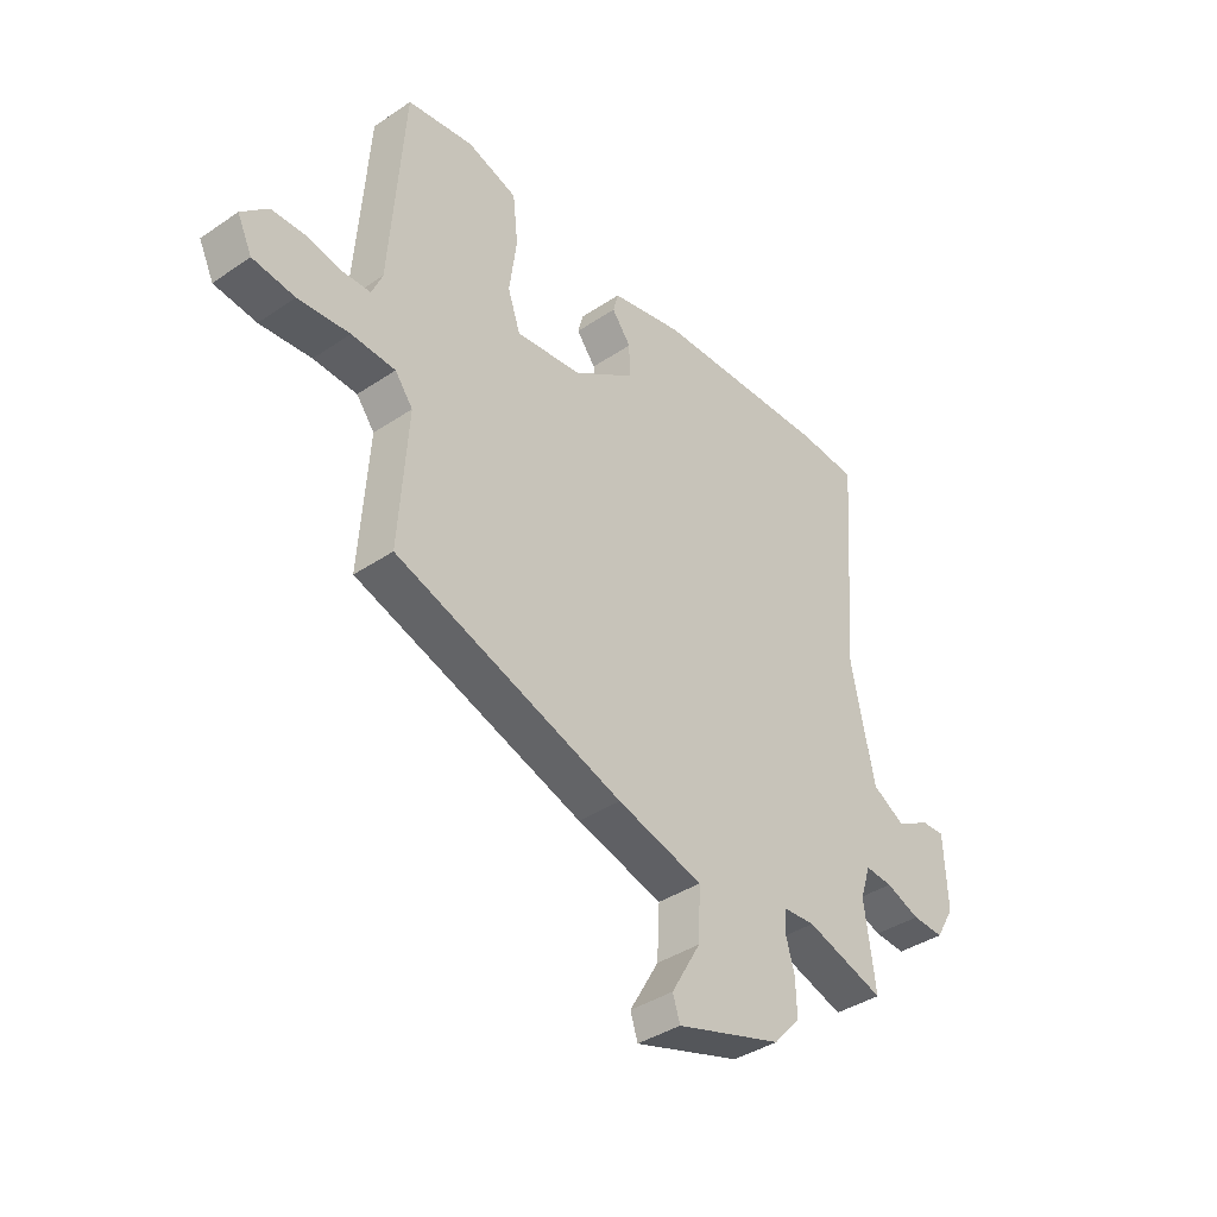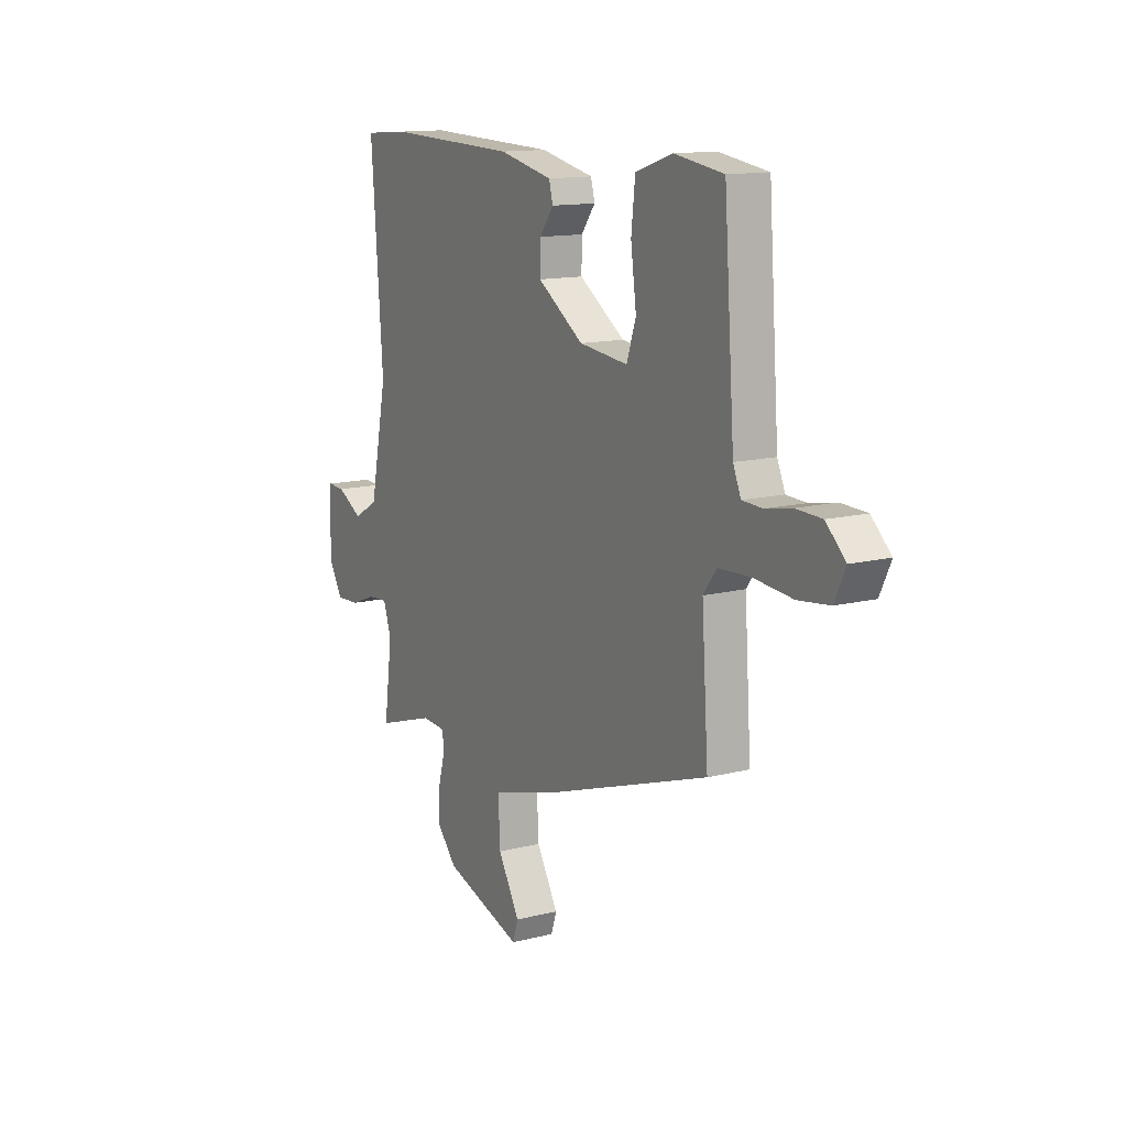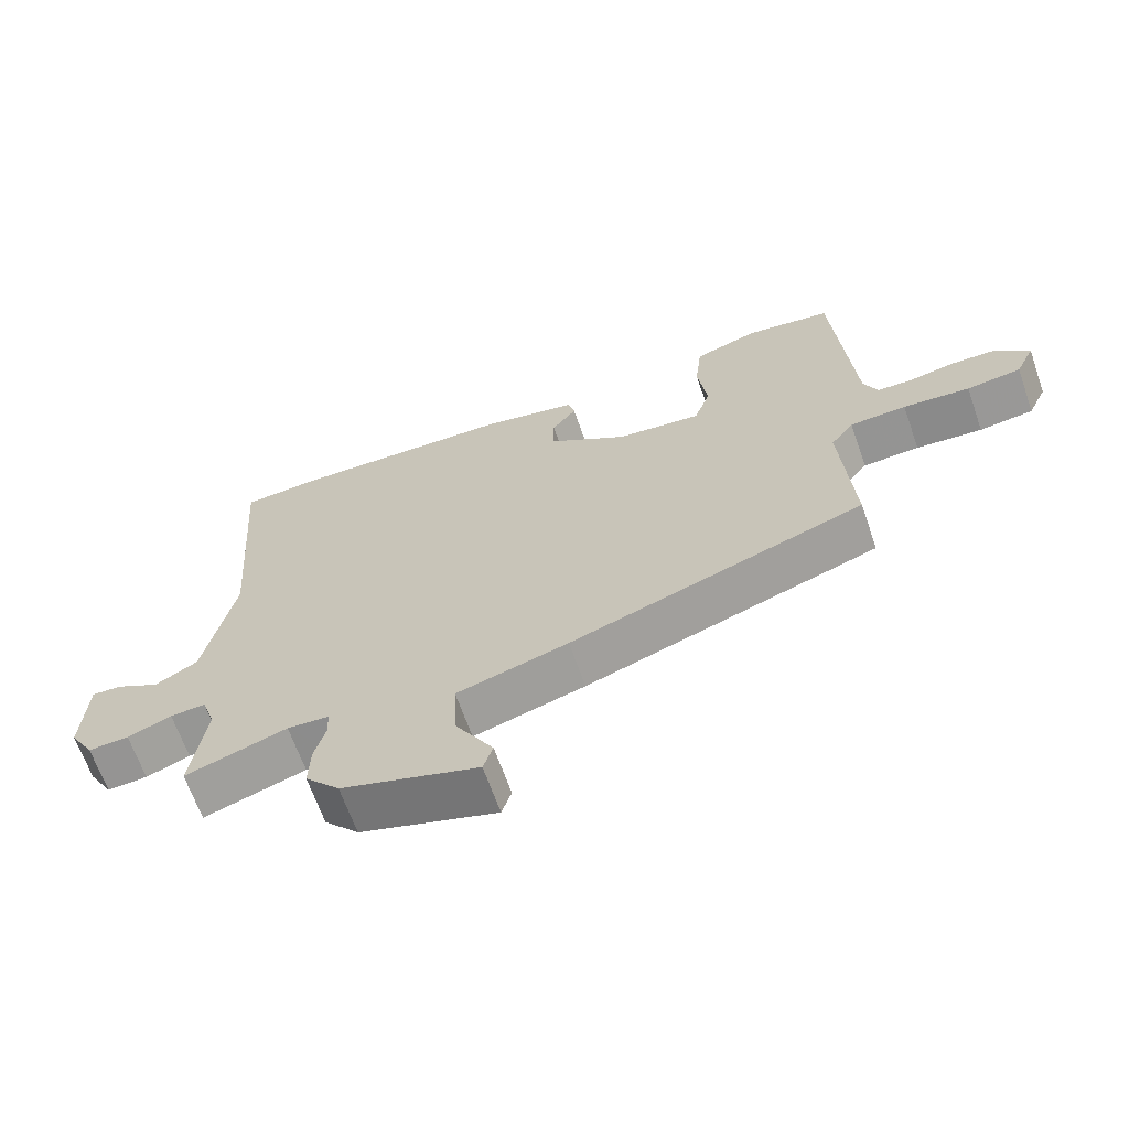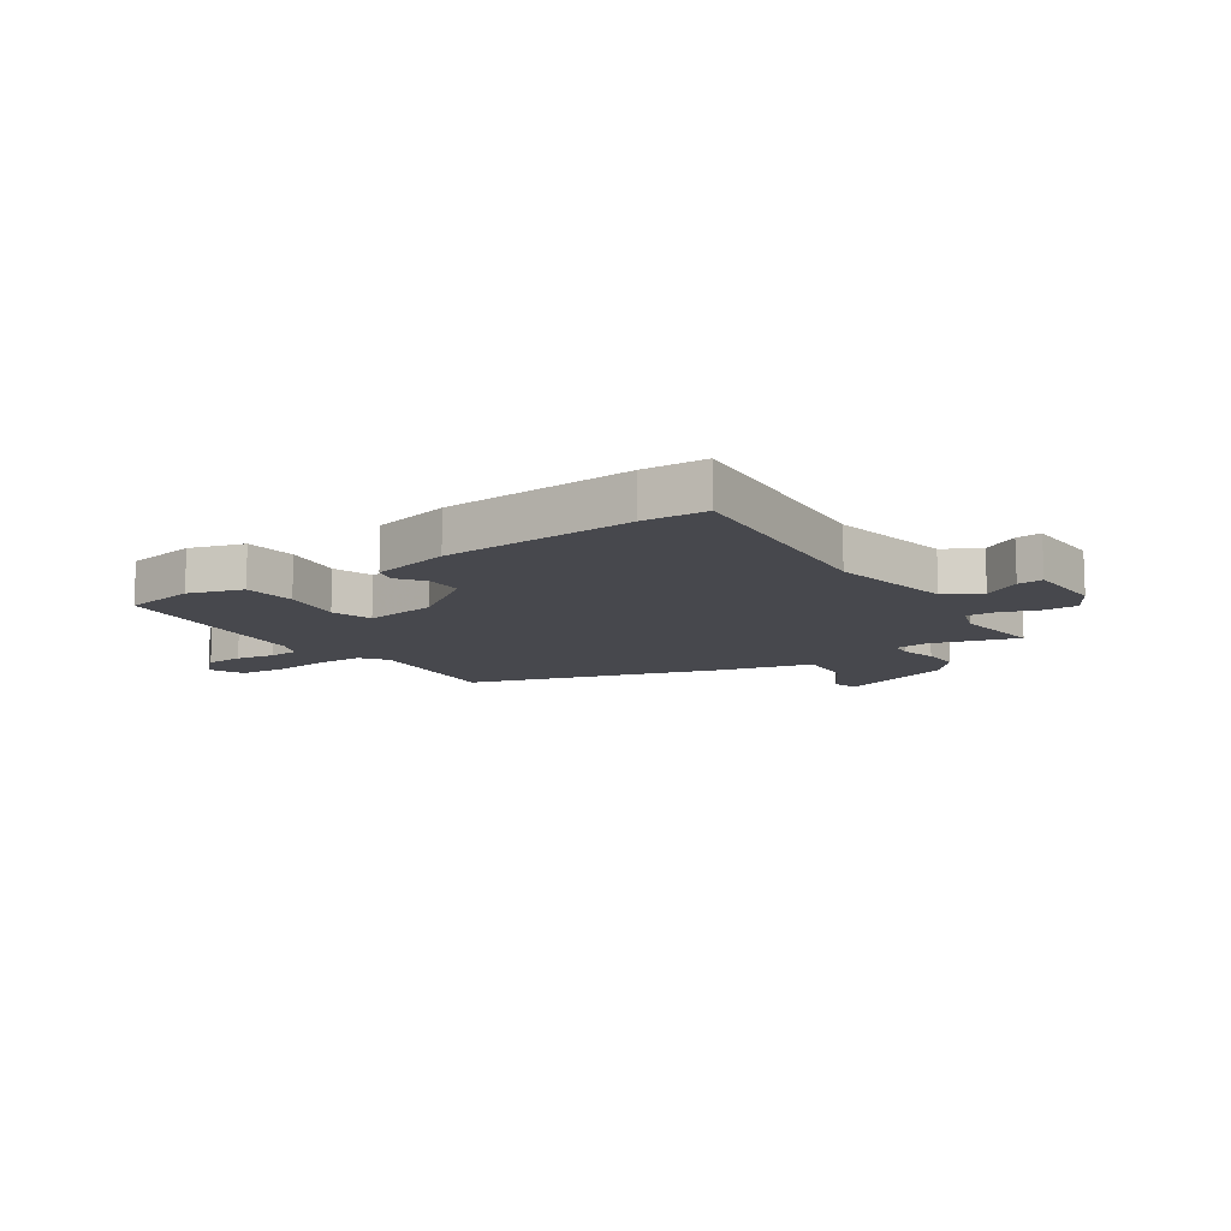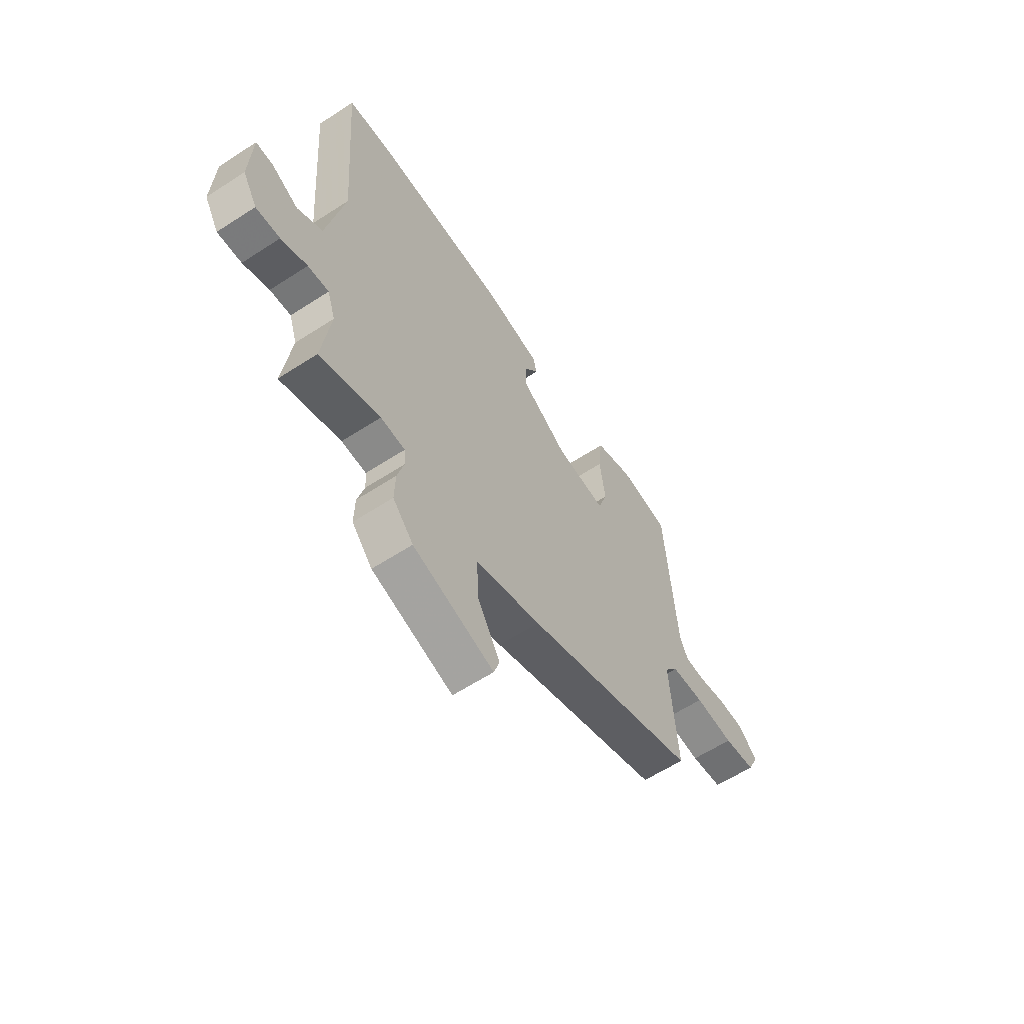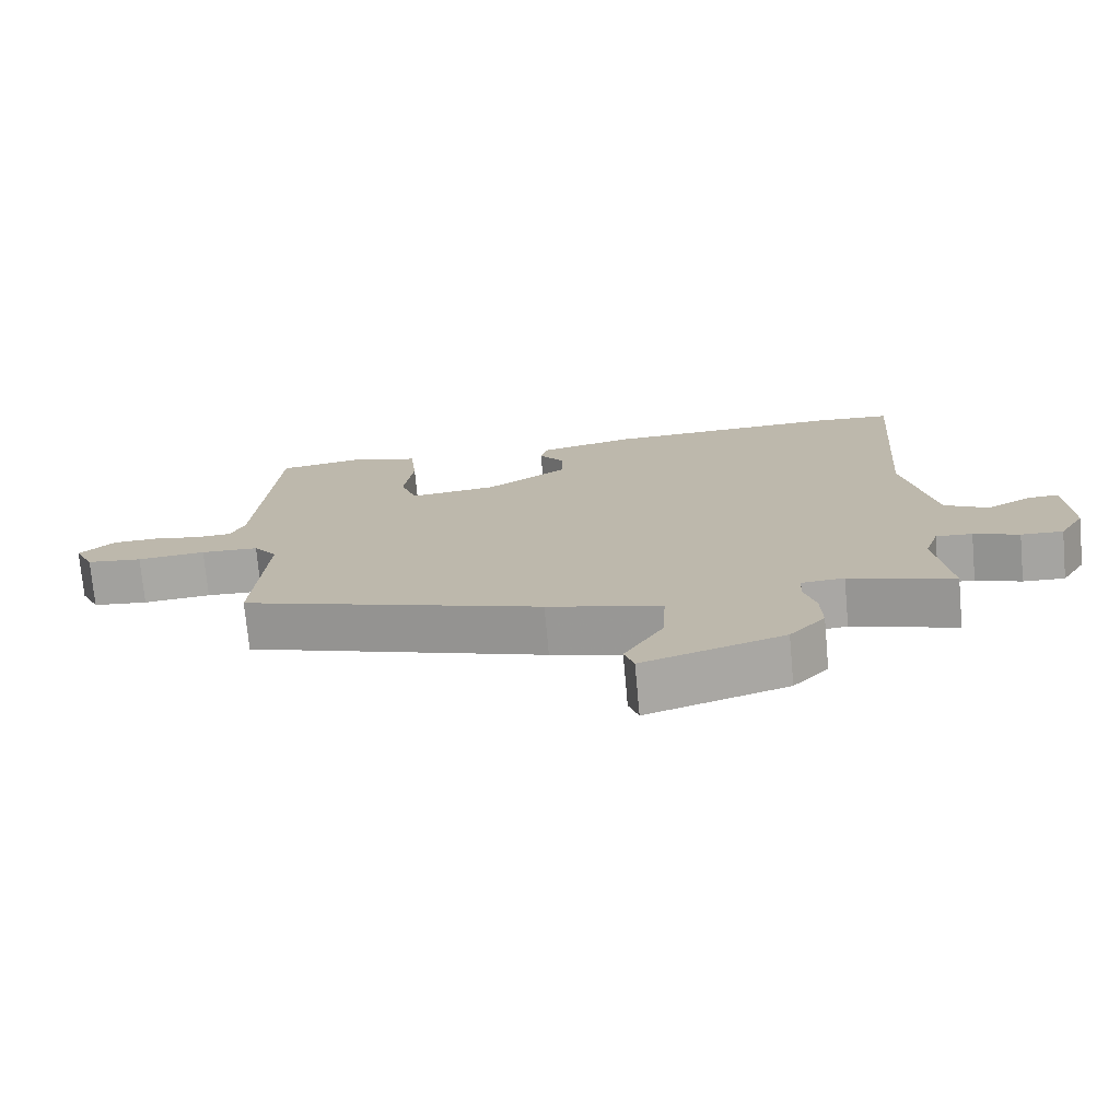
<metadata>
{"format":"obj","ext":"obj","renderer":"f3d","projection":"perspective","resolution":1024,"background":"white","views":[{"elev":-38.7,"azim":-49.6,"up":"+Z"},{"elev":13.2,"azim":-120.0,"up":"+Z"},{"elev":-65.9,"azim":-160.7,"up":"+Z"},{"elev":-11.9,"azim":34.2,"up":"+Y"},{"elev":-60.5,"azim":123.6,"up":"+Z"},{"elev":-74.1,"azim":5.2,"up":"+Z"}]}
</metadata>
<code>
v -0.496 0.07 0.501
v -0.37 0.07 0.52
v -0.275 0.07 0.489
v -0.265 0.07 0.398
v -0.279 0.07 0.293
v -0.255 0.07 0.223
v -0.13 0.07 0.237
v -0.012 0.07 0.316
v -0.013 0.07 0.378
v -0.049 0.07 0.426
v -0.039 0.07 0.464
v 0.099 0.07 0.494
v 0.434 0.07 0.505
v 0.547 0.07 0.497
v 0.517 0.07 0.094
v 0.561 0.07 -0.12
v 0.624 0.07 -0.156
v 0.689 0.07 -0.12
v 0.733 0.07 -0.118
v 0.739 0.07 -0.255
v 0.703 0.07 -0.316
v 0.643 0.07 -0.313
v 0.578 0.07 -0.288
v 0.526 0.07 -0.284
v 0.506 0.07 -0.344
v 0.527 0.07 -0.5
v 0.377 0.07 -0.452
v 0.316 0.07 -0.456
v 0.313 0.07 -0.496
v 0.33 0.07 -0.557
v 0.332 0.07 -0.624
v 0.281 0.07 -0.681
v 0.079 0.07 -0.745
v 0.065 0.07 -0.702
v 0.121 0.07 -0.606
v 0.126 0.07 -0.509
v -0.038 0.07 -0.463
v -0.472 0.07 -0.316
v -0.455 0.07 -0.064
v -0.489 0.07 -0.019
v -0.572 0.07 -0.015
v -0.67 0.07 -0.024
v -0.75 0.07 -0.014
v -0.778 0.07 0.045
v -0.728 0.07 0.092
v -0.662 0.07 0.094
v -0.595 0.07 0.081
v -0.543 0.07 0.083
v -0.523 0.07 0.13
v -0.496 0 0.501
v -0.37 0 0.52
v -0.275 0 0.489
v -0.265 0 0.398
v -0.279 0 0.293
v -0.255 0 0.223
v -0.13 0 0.237
v -0.012 0 0.316
v -0.013 0 0.378
v -0.049 0 0.426
v -0.039 0 0.464
v 0.099 0 0.494
v 0.434 0 0.505
v 0.547 0 0.497
v 0.517 0 0.094
v 0.561 0 -0.12
v 0.624 0 -0.156
v 0.689 0 -0.12
v 0.733 0 -0.118
v 0.739 0 -0.255
v 0.703 0 -0.316
v 0.643 0 -0.313
v 0.578 0 -0.288
v 0.526 0 -0.284
v 0.506 0 -0.344
v 0.527 0 -0.5
v 0.377 0 -0.452
v 0.316 0 -0.456
v 0.313 0 -0.496
v 0.33 0 -0.557
v 0.332 0 -0.624
v 0.281 0 -0.681
v 0.079 0 -0.745
v 0.065 0 -0.702
v 0.121 0 -0.606
v 0.126 0 -0.509
v -0.038 0 -0.463
v -0.472 0 -0.316
v -0.455 0 -0.064
v -0.489 0 -0.019
v -0.572 0 -0.015
v -0.67 0 -0.024
v -0.75 0 -0.014
v -0.778 0 0.045
v -0.728 0 0.092
v -0.662 0 0.094
v -0.595 0 0.081
v -0.543 0 0.083
v -0.523 0 0.13
f 44 45 46 47
f 44 47 48
f 41 42 43 44
f 40 41 44 48
f 39 40 48 49
f 36 37 38 39
f 32 33 34 35
f 32 35 36
f 29 30 31 32
f 28 29 32 36
f 25 26 27
f 24 25 27 28
f 20 21 22 23
f 20 23 24
f 17 18 19 20
f 16 17 20 24
f 15 16 24 28
f 9 10 11 12
f 8 9 12 13
f 7 8 13 14
f 2 3 4 5
f 2 5 6
f 1 2 6
f 49 1 6
f 39 49 6 7
f 15 28 36 39
f 7 14 15 39
f 96 95 94 93
f 97 96 93
f 93 92 91 90
f 97 93 90 89
f 98 97 89 88
f 88 87 86 85
f 84 83 82 81
f 85 84 81
f 81 80 79 78
f 85 81 78 77
f 76 75 74
f 77 76 74 73
f 72 71 70 69
f 73 72 69
f 69 68 67 66
f 73 69 66 65
f 77 73 65 64
f 61 60 59 58
f 62 61 58 57
f 63 62 57 56
f 54 53 52 51
f 55 54 51
f 55 51 50
f 55 50 98
f 56 55 98 88
f 88 85 77 64
f 88 64 63 56
f 1 50 51 2
f 2 51 52 3
f 3 52 53 4
f 4 53 54 5
f 5 54 55 6
f 6 55 56 7
f 7 56 57 8
f 8 57 58 9
f 9 58 59 10
f 10 59 60 11
f 11 60 61 12
f 12 61 62 13
f 13 62 63 14
f 14 63 64 15
f 15 64 65 16
f 16 65 66 17
f 17 66 67 18
f 18 67 68 19
f 19 68 69 20
f 20 69 70 21
f 21 70 71 22
f 22 71 72 23
f 23 72 73 24
f 24 73 74 25
f 25 74 75 26
f 26 75 76 27
f 27 76 77 28
f 28 77 78 29
f 29 78 79 30
f 30 79 80 31
f 31 80 81 32
f 32 81 82 33
f 33 82 83 34
f 34 83 84 35
f 35 84 85 36
f 36 85 86 37
f 37 86 87 38
f 38 87 88 39
f 39 88 89 40
f 40 89 90 41
f 41 90 91 42
f 42 91 92 43
f 43 92 93 44
f 44 93 94 45
f 45 94 95 46
f 46 95 96 47
f 47 96 97 48
f 48 97 98 49
f 49 98 50 1

</code>
